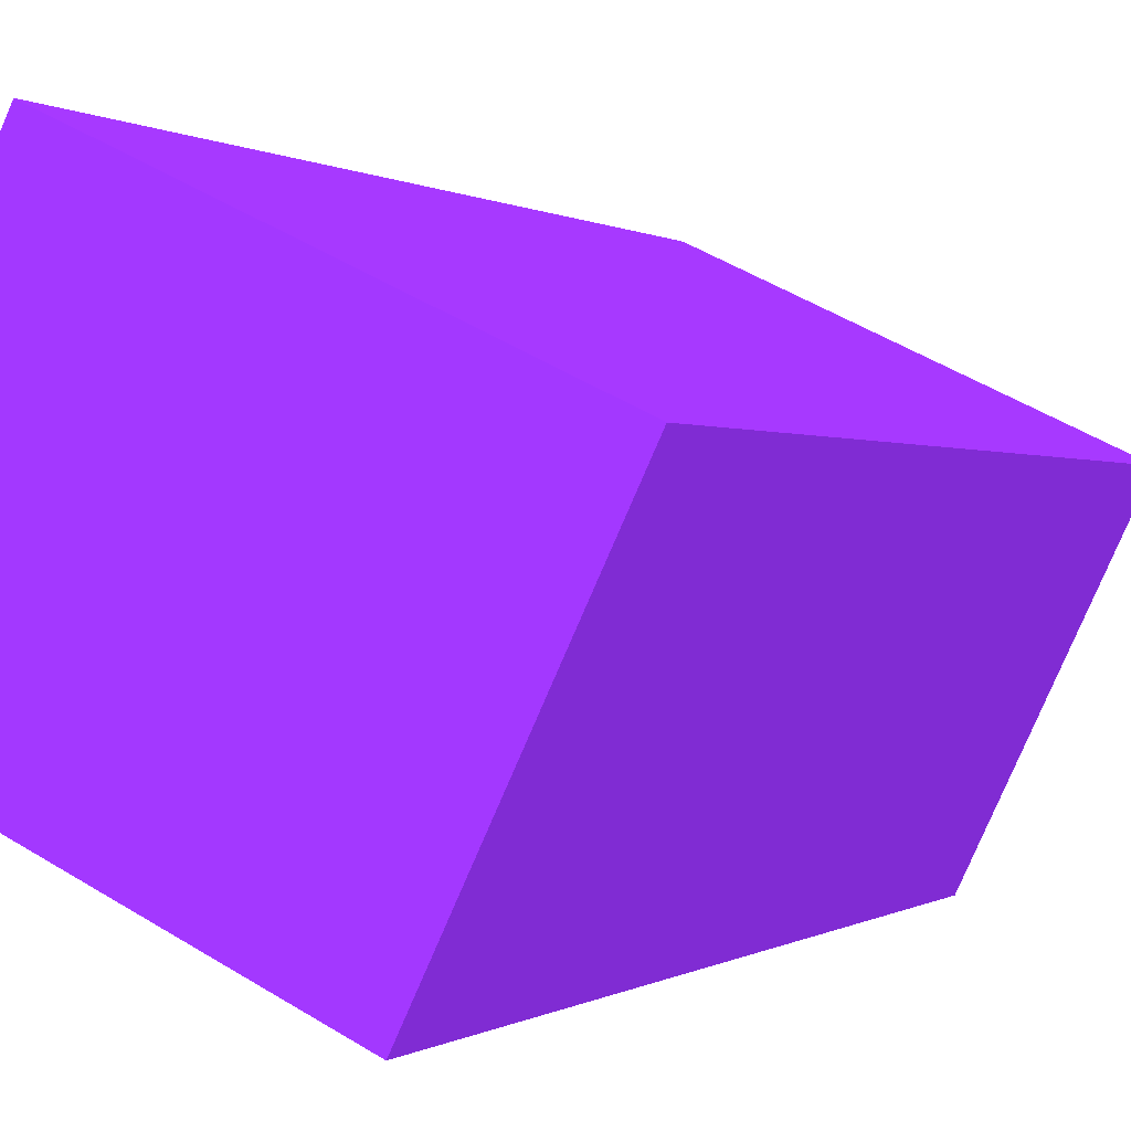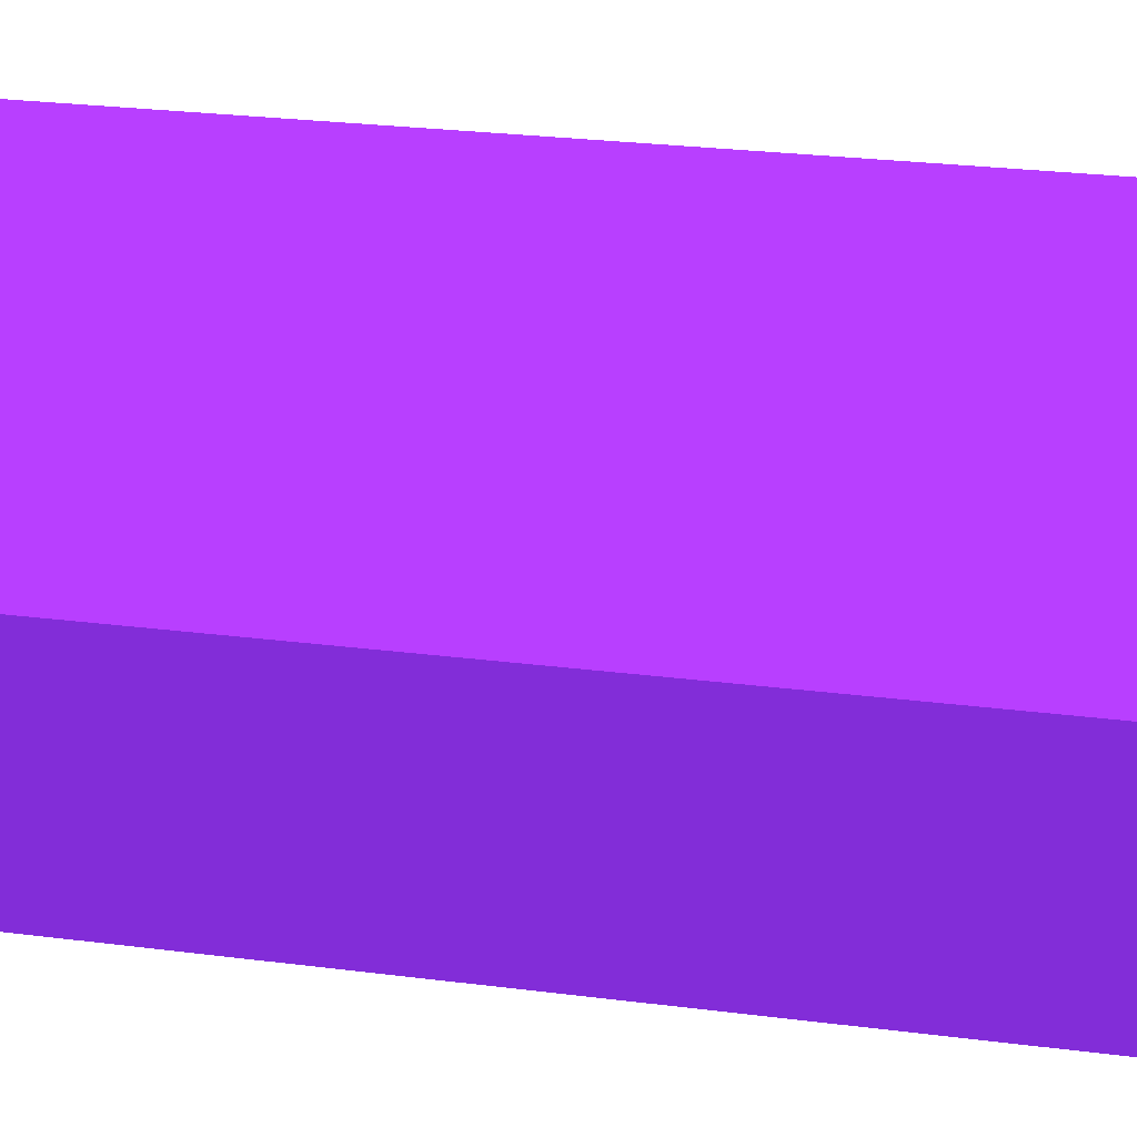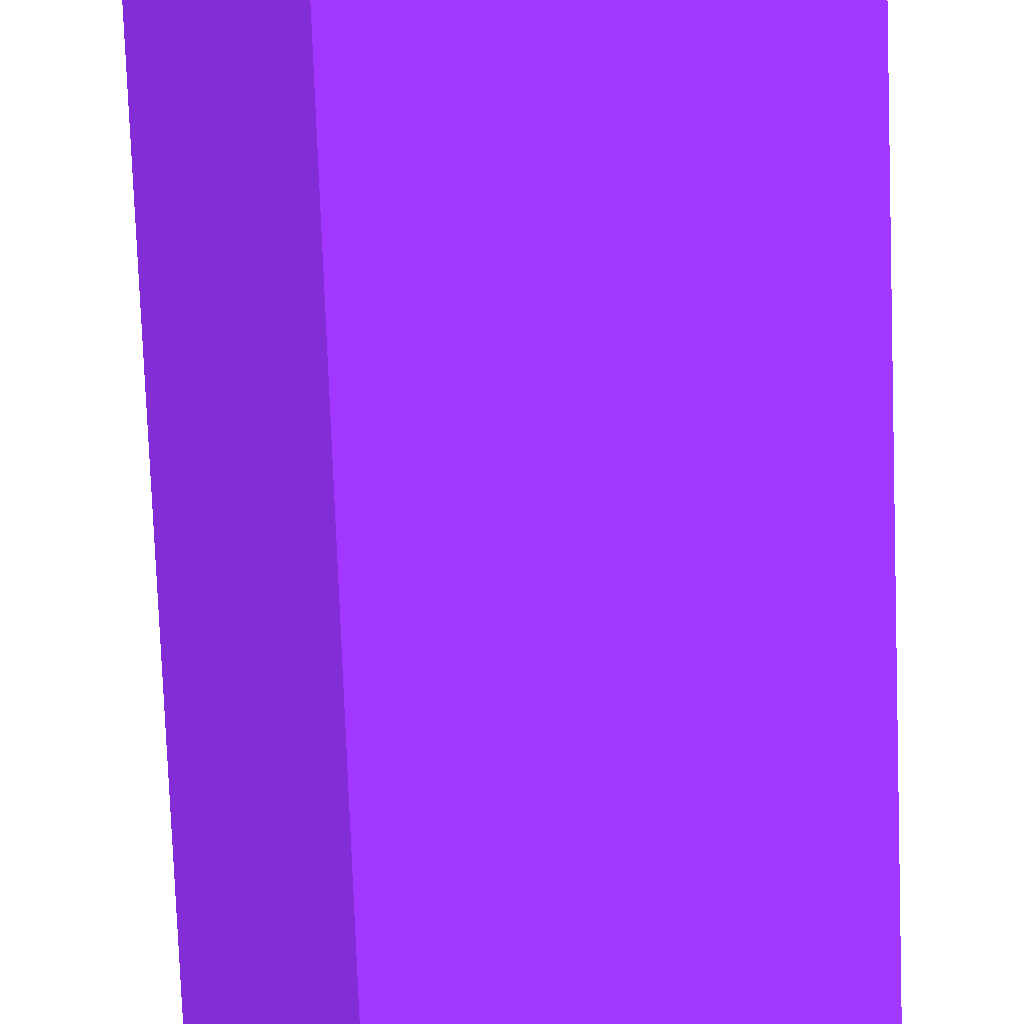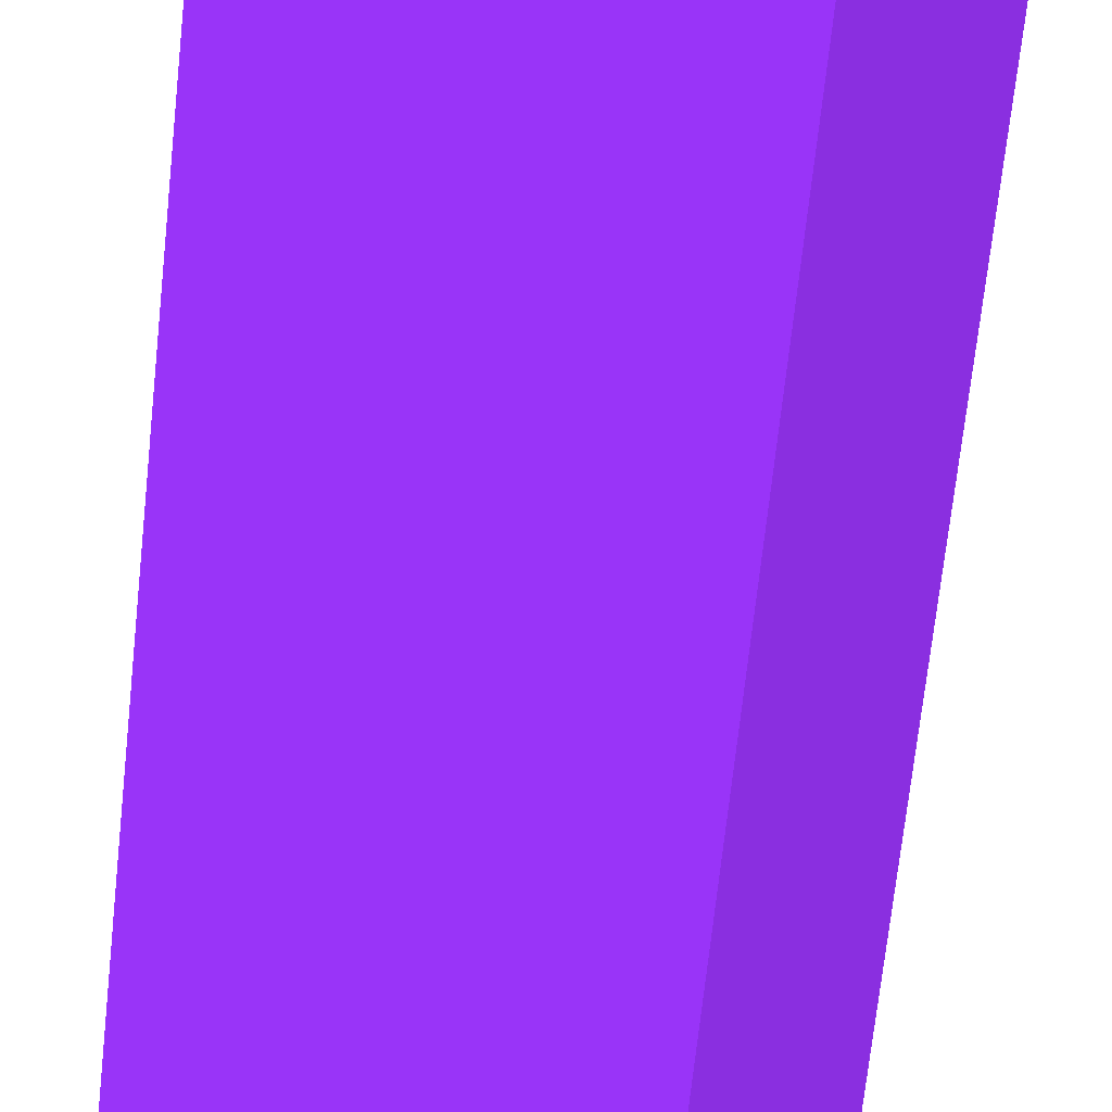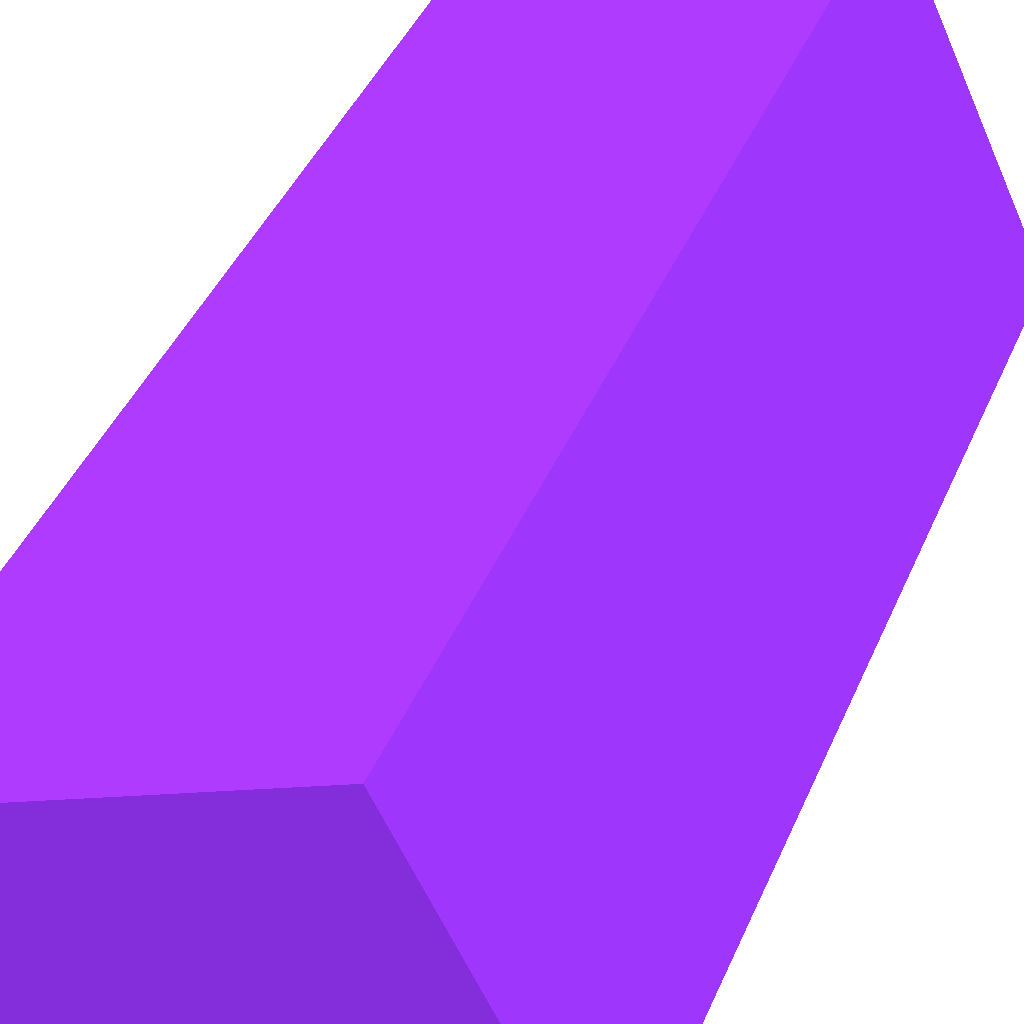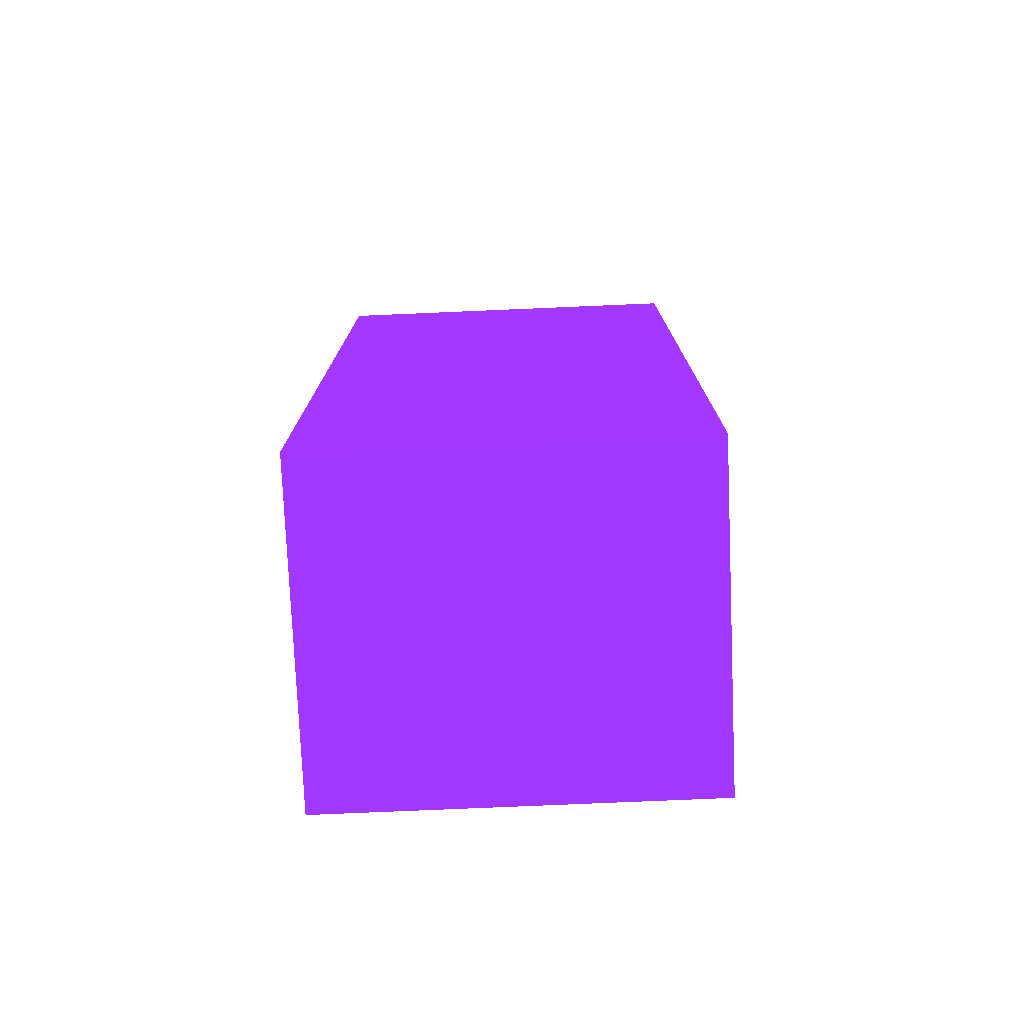
<metadata>
{"format":"obj","ext":"obj","renderer":"f3d","projection":"perspective","resolution":1024,"background":"white","views":[{"elev":0.2,"azim":23.2,"up":"+Y"},{"elev":26.7,"azim":101.3,"up":"+Y"},{"elev":-78.5,"azim":-177.9,"up":"+Y"},{"elev":-71.9,"azim":-6.2,"up":"+Y"},{"elev":42.5,"azim":-157.9,"up":"+Y"},{"elev":-77.0,"azim":-23.0,"up":"+Z"}]}
</metadata>
<code>
v 0.6326 0.1841 0.9 0.3755 0.1296 0.6147
v 0.9769 0.02017 0.9 0.3755 0.1296 0.6147
v 0.774 0.4812 0.9 0.3755 0.1296 0.6147
v 1.118 0.3173 0.9 0.3755 0.1296 0.6147
v 0.6326 0.1841 0 0.3755 0.1296 0.6147
v 0.9769 0.02017 0 0.3755 0.1296 0.6147
v 0.774 0.4812 0 0.3755 0.1296 0.6147
v 1.118 0.3173 0 0.3755 0.1296 0.6147
f 1 2 3
f 2 4 3
f 1 3 5
f 3 7 5
f 1 5 2
f 5 6 2
f 2 6 4
f 6 8 4
f 4 8 7
f 7 3 4
f 6 7 8
f 6 5 7

</code>
